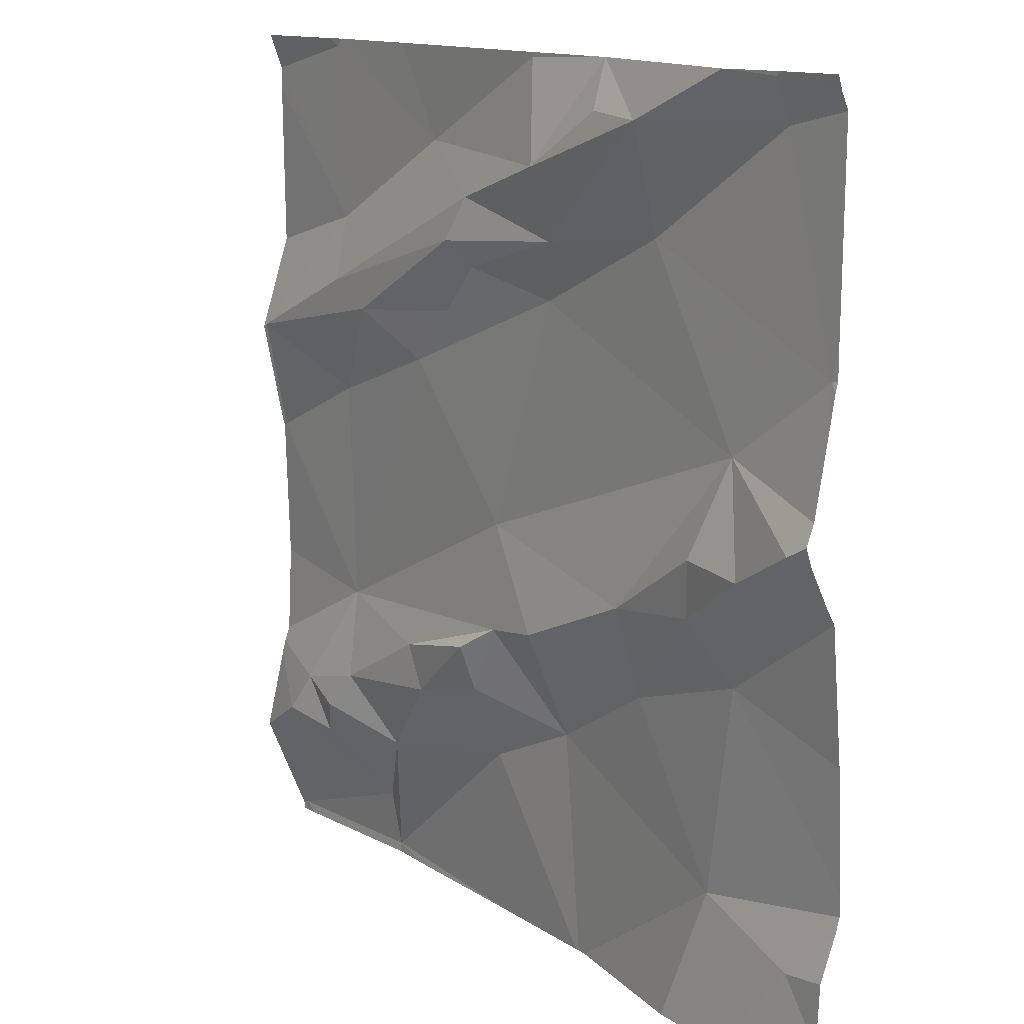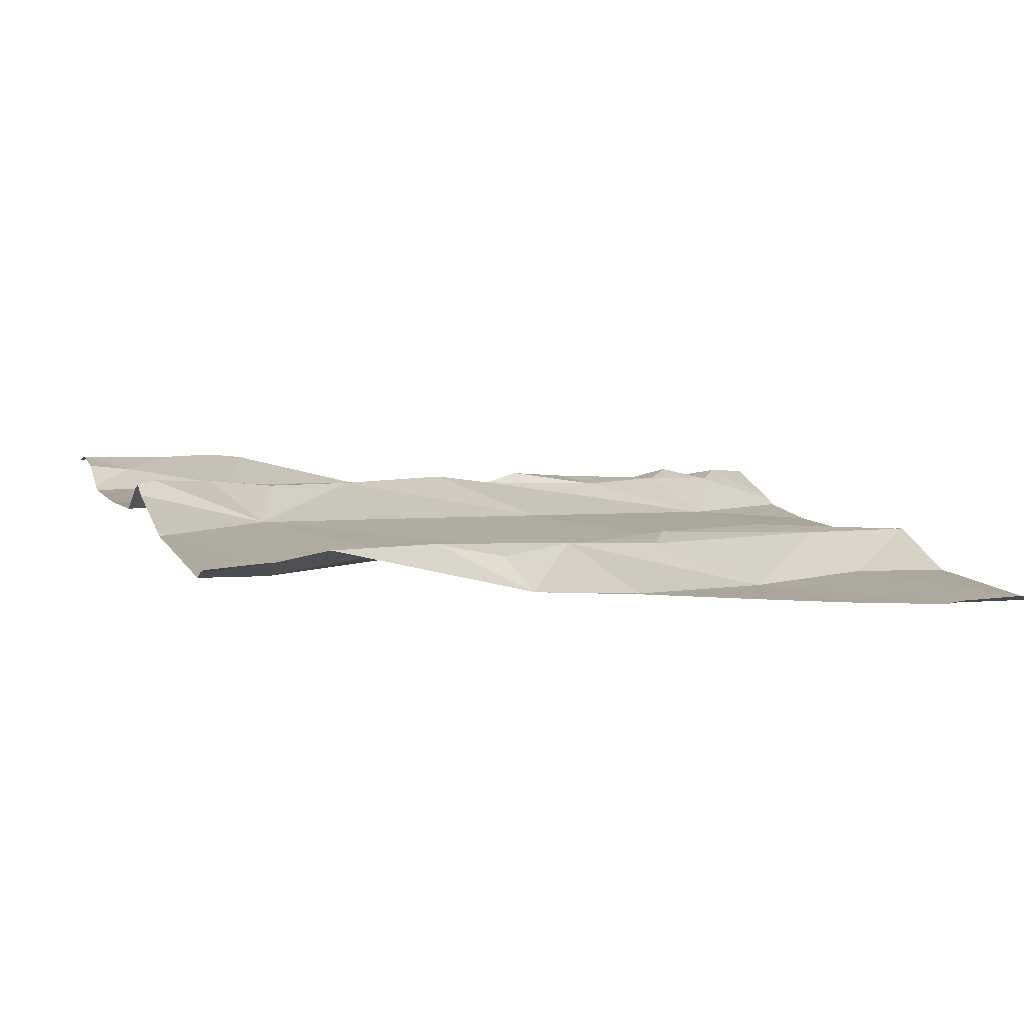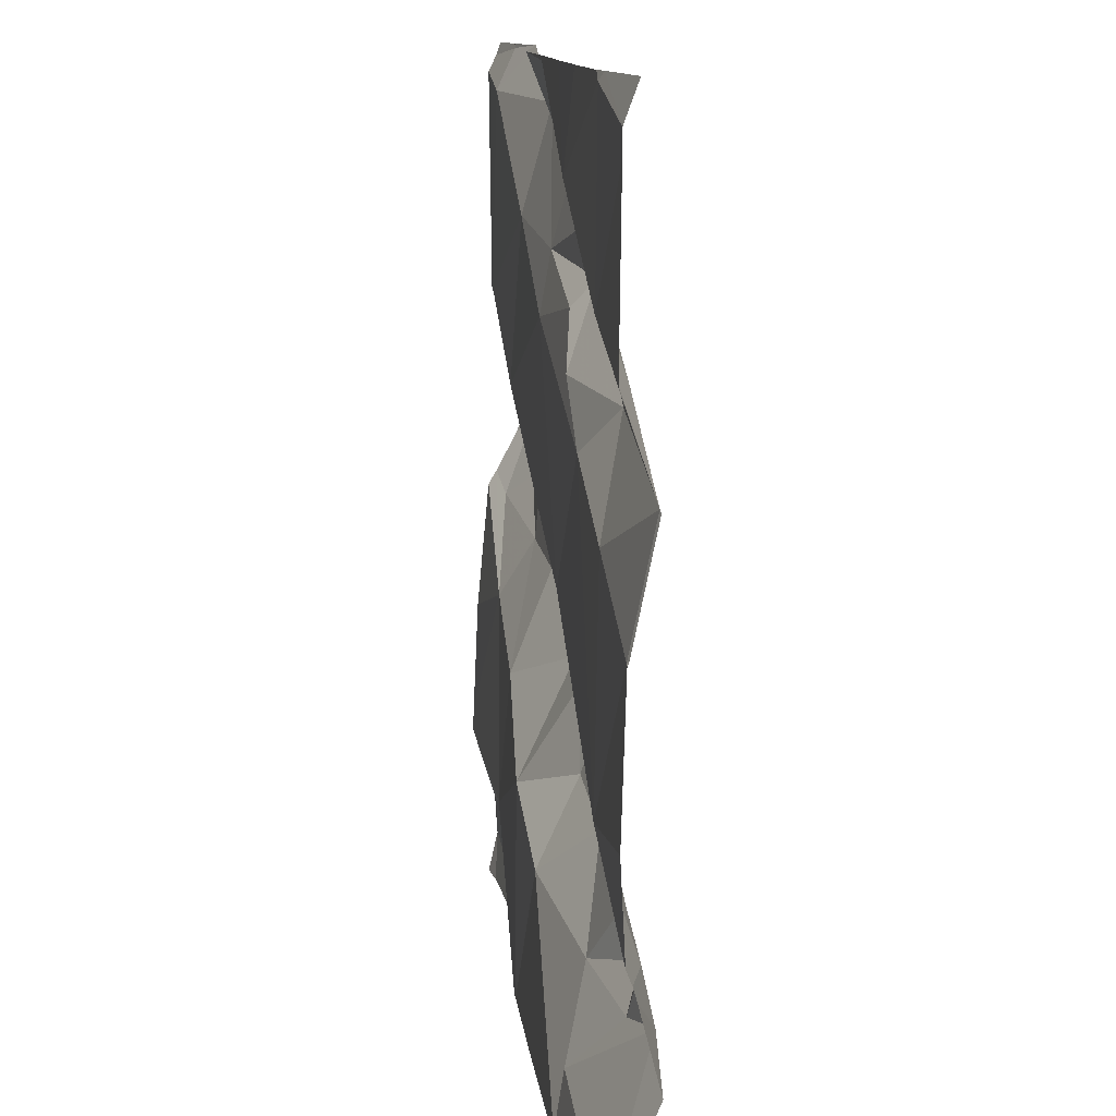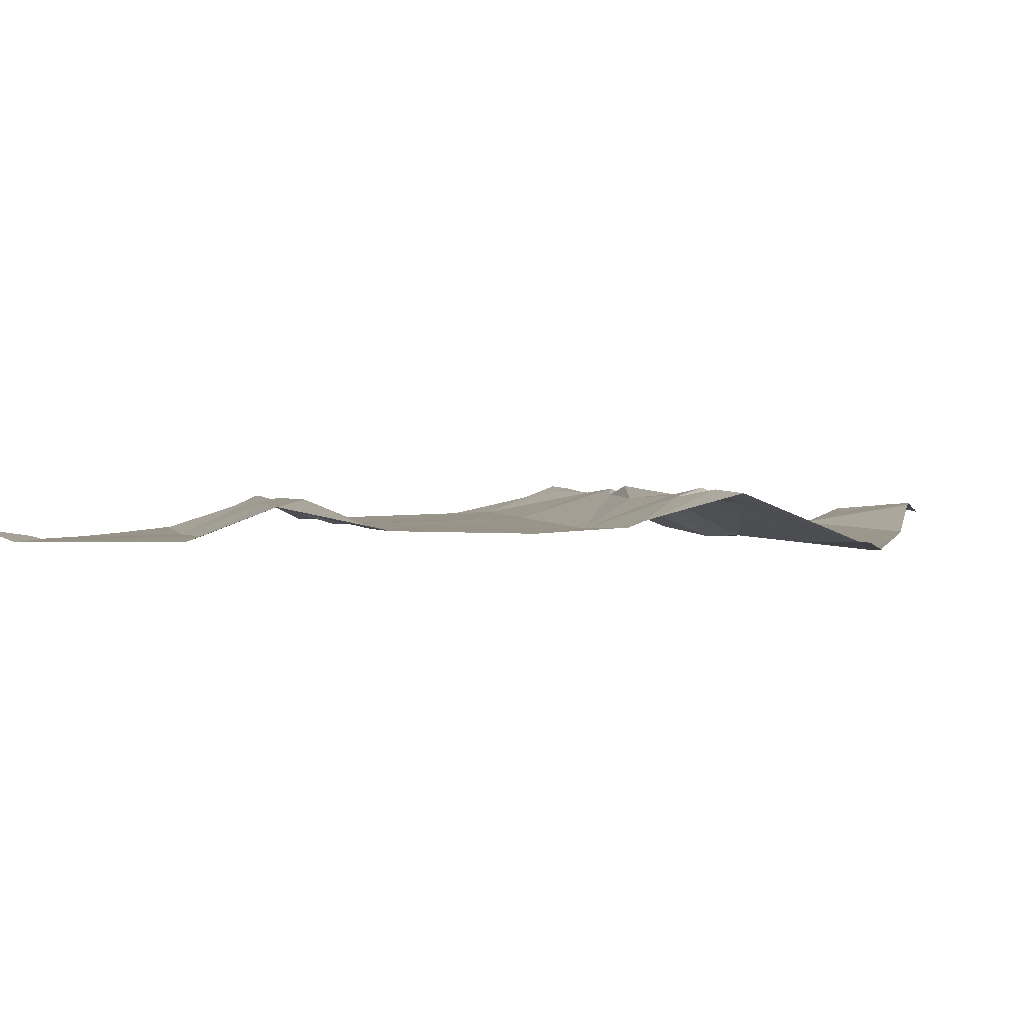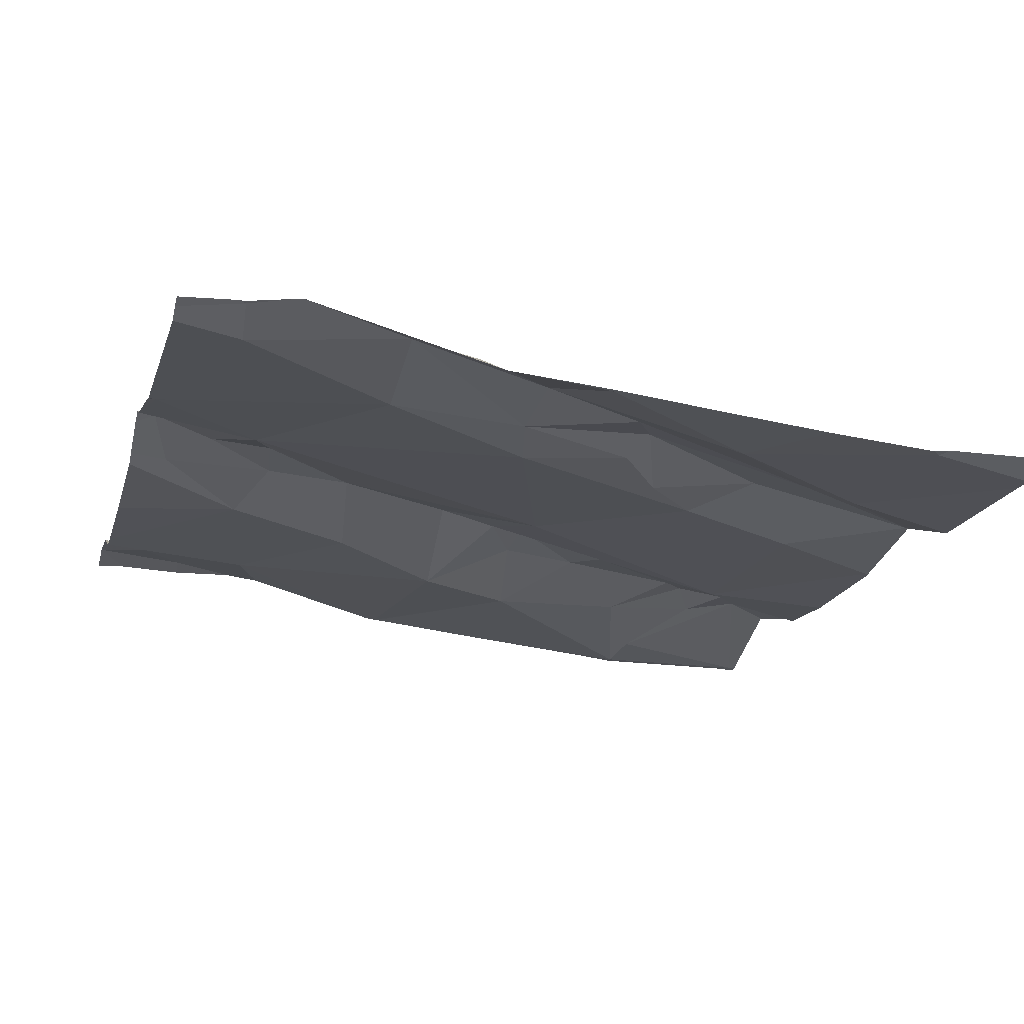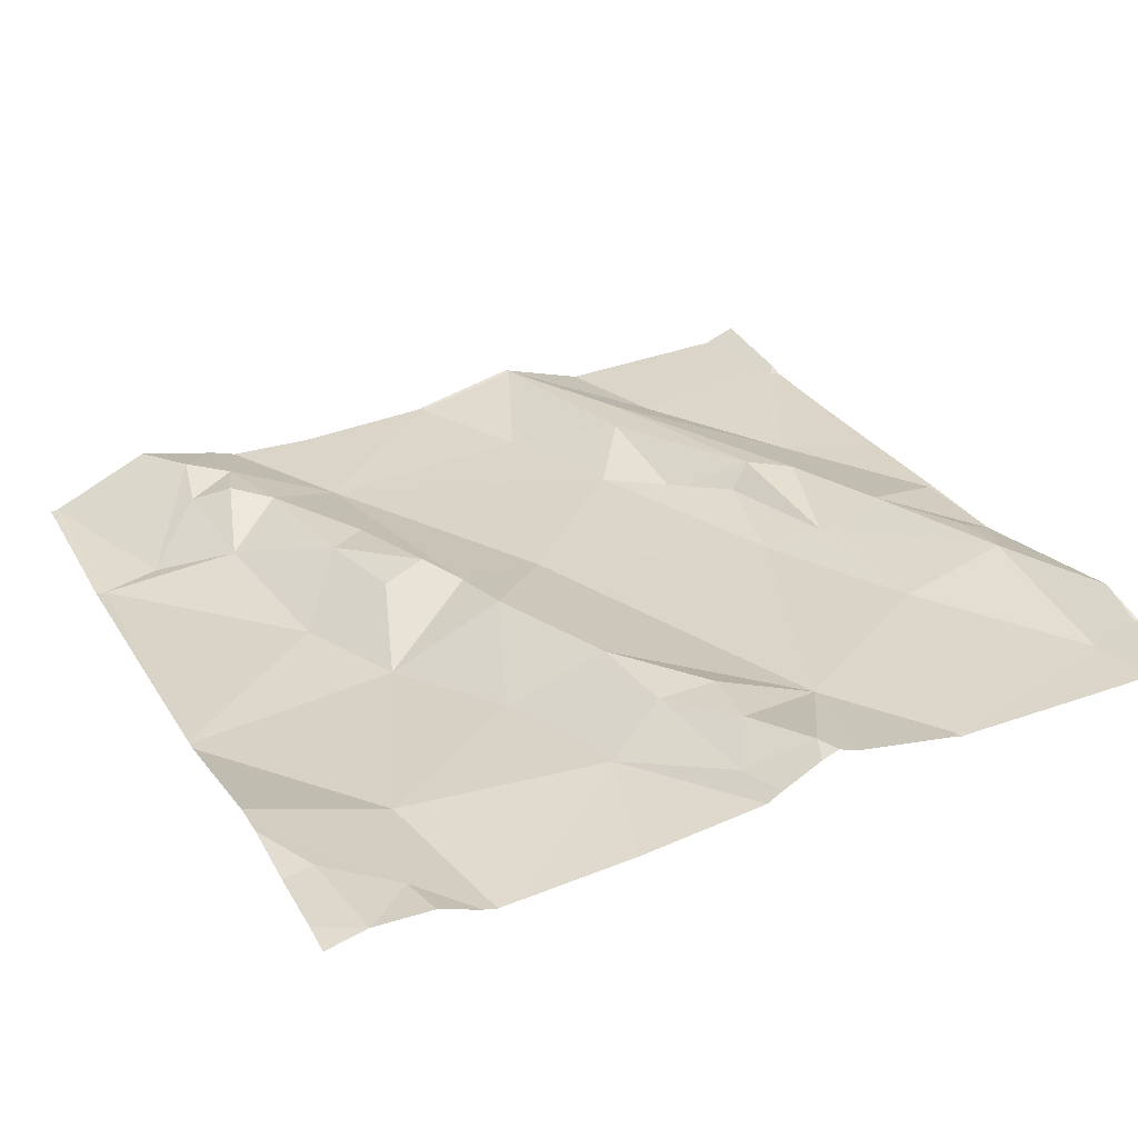
<metadata>
{"format":"obj","ext":"obj","renderer":"f3d","projection":"perspective","resolution":1024,"background":"white","views":[{"elev":13.3,"azim":49.1,"up":"+Y"},{"elev":9.4,"azim":161.4,"up":"+Z"},{"elev":12.3,"azim":-102.7,"up":"+Y"},{"elev":-3.9,"azim":-76.2,"up":"+Z"},{"elev":-17.3,"azim":164.7,"up":"+Z"},{"elev":35.0,"azim":64.2,"up":"+Z"}]}
</metadata>
<code>
v -34.52 267.2 503.7
v -34.23 268.1 503.8
v -33.83 268.1 503.8
v -33.84 268.1 503.8
v -34.52 267.2 503.7
v -33.77 267.2 503.8
v -33.97 267.2 503.8
v -33.79 267.7 503.9
v -33.8 267.2 503.8
v -34.23 268.1 503.8
v -34.39 267.4 503.8
v -34.3 267.5 503.8
v -34.29 267.4 503.8
v -34.42 267.4 503.8
v -34.6 267.3 503.8
v -34.63 267.4 503.8
v -34.57 267.3 503.8
v -34.54 267.4 503.8
v -34.41 268 503.8
v -34.58 267.9 503.7
v -34.6 268.1 503.7
v -34.48 267.3 503.8
v -33.77 267.4 503.8
v -33.77 267.3 503.8
v -34.66 267.3 503.8
v -33.77 267.7 503.9
v -34.53 267.2 503.7
v -34.71 267.2 503.7
v -33.77 267.5 503.8
v -34.25 267.5 503.8
v -34.12 268.1 503.8
v -34.43 267.8 503.8
v -34.28 267.6 503.8
v -34.18 268 503.8
v -34.31 267.9 503.8
v -34.36 267.8 503.8
v -34.33 267.9 503.8
v -34.5 267.8 503.8
v -34.19 267.9 503.8
v -34.72 267.8 503.8
v -33.77 267.6 503.8
v -34.58 267.7 503.8
v -34.72 267.6 503.7
v -33.77 267.7 503.9
v -34.57 267.5 503.8
v -33.77 268.1 503.8
v -34.55 267.8 503.8
v -33.77 268.1 503.8
v -34.71 267.2 503.7
v -33.88 267.2 503.8
v -33.9 267.7 503.8
v -34.18 267.5 503.8
v -34.59 268.1 503.7
v -33.99 267.2 503.8
v -33.95 267.3 503.8
v -34.19 267.4 503.8
v -33.91 267.5 503.8
v -33.81 267.6 503.8
v -34.17 267.2 503.8
v -33.82 267.3 503.8
v -34.16 267.2 503.8
v -34.61 268.1 503.7
v -34.09 268.1 503.8
v -34.04 267.6 503.8
v -34.18 267.9 503.8
v -33.86 267.6 503.9
v -33.93 267.6 503.8
v -34.02 267.9 503.8
v -33.78 267.8 503.8
v -33.88 267.2 503.8
v -33.94 267.6 503.8
v -34.48 267.2 503.7
v -34.31 267.3 503.8
v -34.06 267.5 503.8
v -33.84 268.1 503.8
v -34.02 268.1 503.8
v -34.3 267.2 503.8
v -34.3 268 503.8
v -34.72 268.1 503.7
v -34.72 268 503.7
v -34.72 267.3 503.8
v -34.72 267.4 503.8
v -33.84 268.1 503.8
v -34.72 267.2 503.7
v -34.72 267.9 503.7
v -34.72 267.8 503.8
v -34.72 267.6 503.7
v -34.72 267.5 503.7
v -34.72 267.2 503.7
v -34.72 267.8 503.8
v -34.72 267.7 503.7
v -34.72 267.4 503.7
v -34.72 267.4 503.7
v -34.72 267.6 503.7
v -34.72 267.6 503.7
v -34.11 268.1 503.8
v -33.77 267.6 503.8
v -34.47 268.1 503.8
v -33.77 267.2 503.8
v -33.77 267.7 503.9
v -33.77 267.8 503.8
v -33.77 267.2 503.8
v -33.77 267.2 503.8
v -33.77 267.3 503.8
v -33.77 267.3 503.8
v -33.77 267.9 503.8
v -33.77 267.8 503.8
v -33.77 267.8 503.8
v -33.95 267.2 503.8
v -34.17 267.2 503.8
v -34.7 267.2 503.7
v -34.72 267.2 503.7
v -34.36 268.1 503.8
v -34.11 268.1 503.8
v -34.11 268.1 503.8
v -33.89 268.1 503.8
v -33.89 268.1 503.8
v -33.89 268.1 503.8
v -34.72 268.1 503.8
v -34.72 268.1 503.8
v -33.77 268.1 503.8
f 116 4 83
f 11 12 14
f 114 63 76
f 11 73 13
f 57 55 24
f 74 57 71
f 48 75 46
f 58 66 71
f 32 33 39
f 26 58 41
f 55 56 59
f 16 15 17
f 18 16 17
f 20 19 21
f 22 11 18
f 20 21 79
f 101 69 100
f 1 27 28
f 115 76 118
f 31 34 96
f 40 20 85
f 43 42 40
f 45 43 87
f 45 18 14
f 28 25 81
f 45 32 42
f 100 51 44
f 43 40 90
f 47 20 40
f 38 47 40
f 15 22 17
f 27 22 15
f 42 43 45
f 16 45 92
f 27 15 25
f 18 17 22
f 25 15 16
f 28 27 25
f 113 19 2
f 111 28 49
f 97 57 29
f 82 16 93
f 32 35 36
f 11 13 12
f 12 30 14
f 45 14 30
f 73 22 1
f 33 32 45
f 19 10 2
f 34 10 19
f 36 35 37
f 38 36 37
f 38 32 36
f 22 27 1
f 32 39 35
f 110 73 77
f 60 55 54
f 45 30 33
f 68 69 75
f 52 64 33
f 34 78 65
f 51 8 44
f 8 51 66
f 69 51 100
f 33 30 52
f 9 70 50
f 98 19 113
f 55 74 56
f 41 57 97
f 24 60 105
f 109 70 7
f 67 51 64
f 96 63 114
f 50 70 109
f 70 60 7
f 52 30 56
f 53 21 19
f 114 76 115
f 64 51 33
f 34 65 76
f 51 67 66
f 51 68 39
f 68 51 69
f 60 70 102
f 8 66 58
f 65 39 68
f 67 71 66
f 51 39 33
f 47 38 37
f 71 57 58
f 30 12 13
f 62 21 53
f 11 14 18
f 73 1 77
f 73 56 13
f 71 67 64
f 64 74 71
f 78 19 47
f 75 4 116
f 76 75 117
f 46 69 106
f 74 52 56
f 32 38 42
f 5 28 111
f 42 38 40
f 29 57 23
f 53 19 98
f 18 45 16
f 96 34 63
f 13 56 30
f 19 20 47
f 74 64 52
f 11 22 73
f 19 78 34
f 59 73 110
f 76 63 34
f 74 55 57
f 7 60 54
f 35 39 65
f 37 78 47
f 37 35 65
f 78 37 65
f 68 75 76
f 76 65 68
f 54 55 61
f 79 21 62
f 80 20 79
f 81 25 82
f 41 58 57
f 82 25 16
f 49 84 112
f 9 99 70
f 44 8 26
f 84 28 89
f 26 8 58
f 85 20 80
f 86 40 85
f 46 75 69
f 87 43 95
f 88 45 87
f 6 99 9
f 89 28 81
f 83 4 3
f 90 40 86
f 23 57 24
f 91 43 90
f 24 55 60
f 49 28 84
f 31 10 34
f 92 45 88
f 93 16 92
f 3 48 121
f 94 43 91
f 48 4 75
f 95 43 94
f 61 55 59
f 59 56 73
f 102 70 99
f 5 1 28
f 103 60 102
f 104 60 103
f 2 10 31
f 105 60 104
f 106 69 107
f 77 1 72
f 72 1 5
f 107 69 108
f 108 69 101
f 3 4 48
f 117 75 116
f 118 76 117
f 119 79 62
f 120 79 119

</code>
